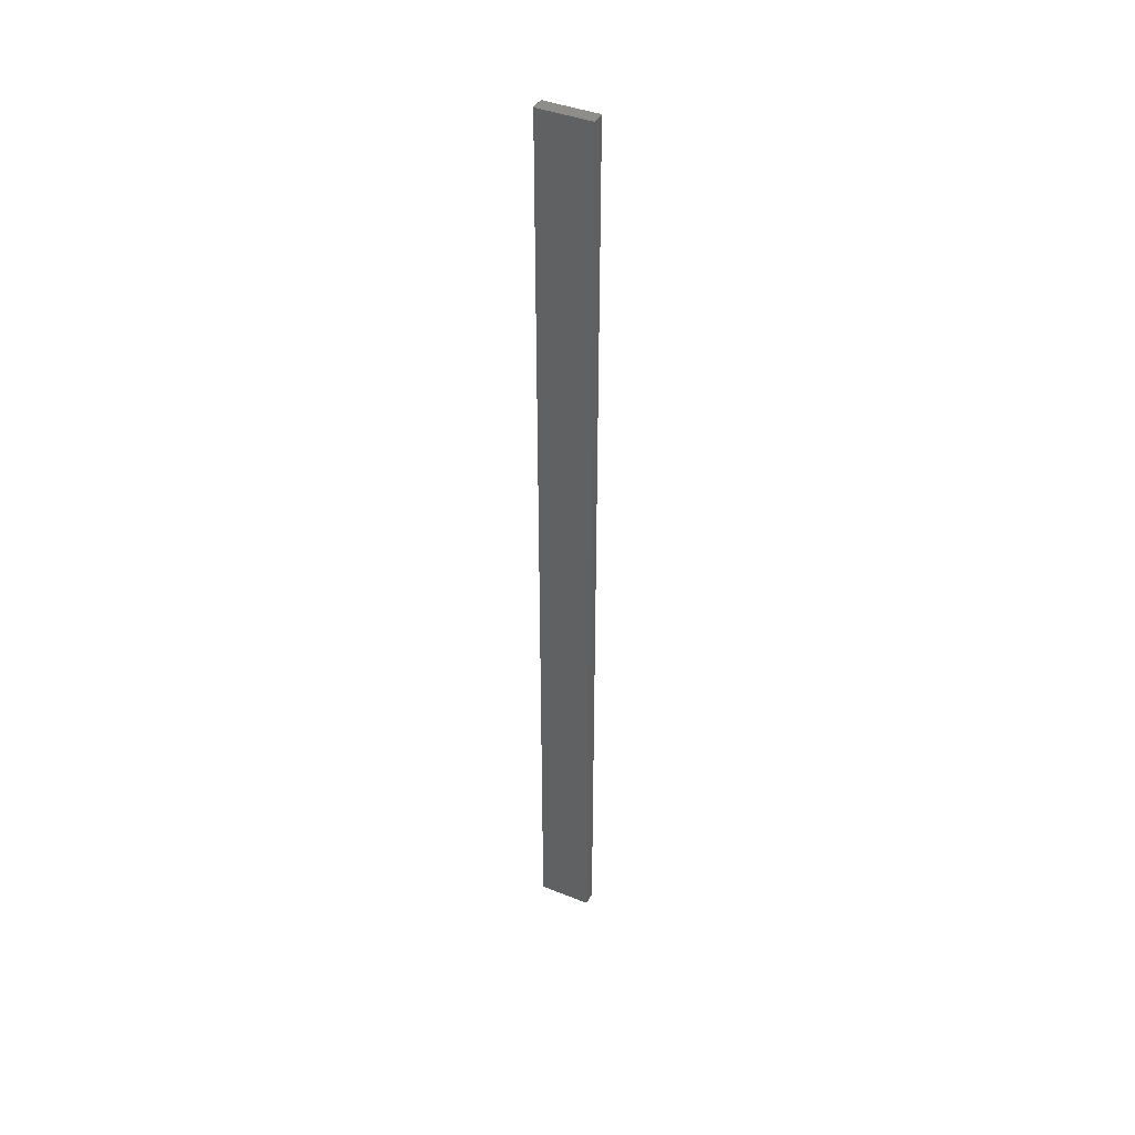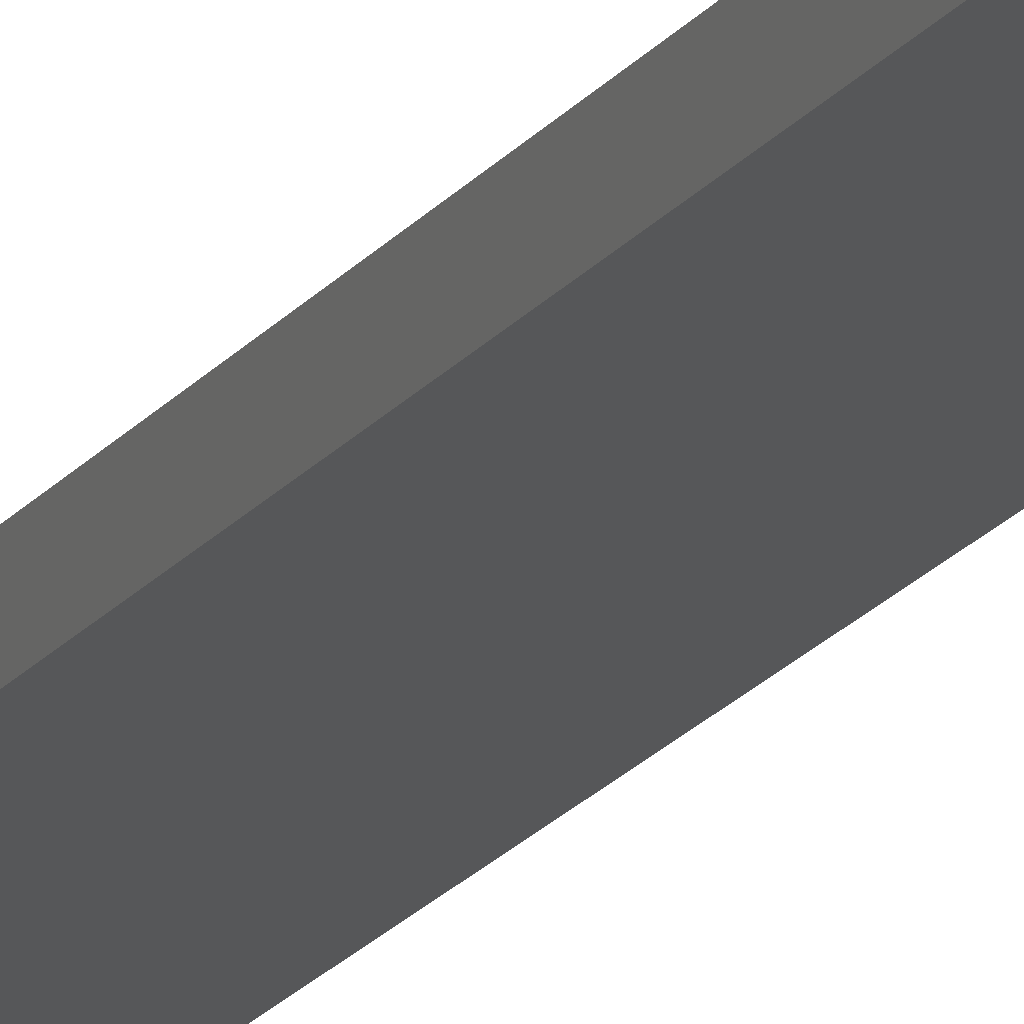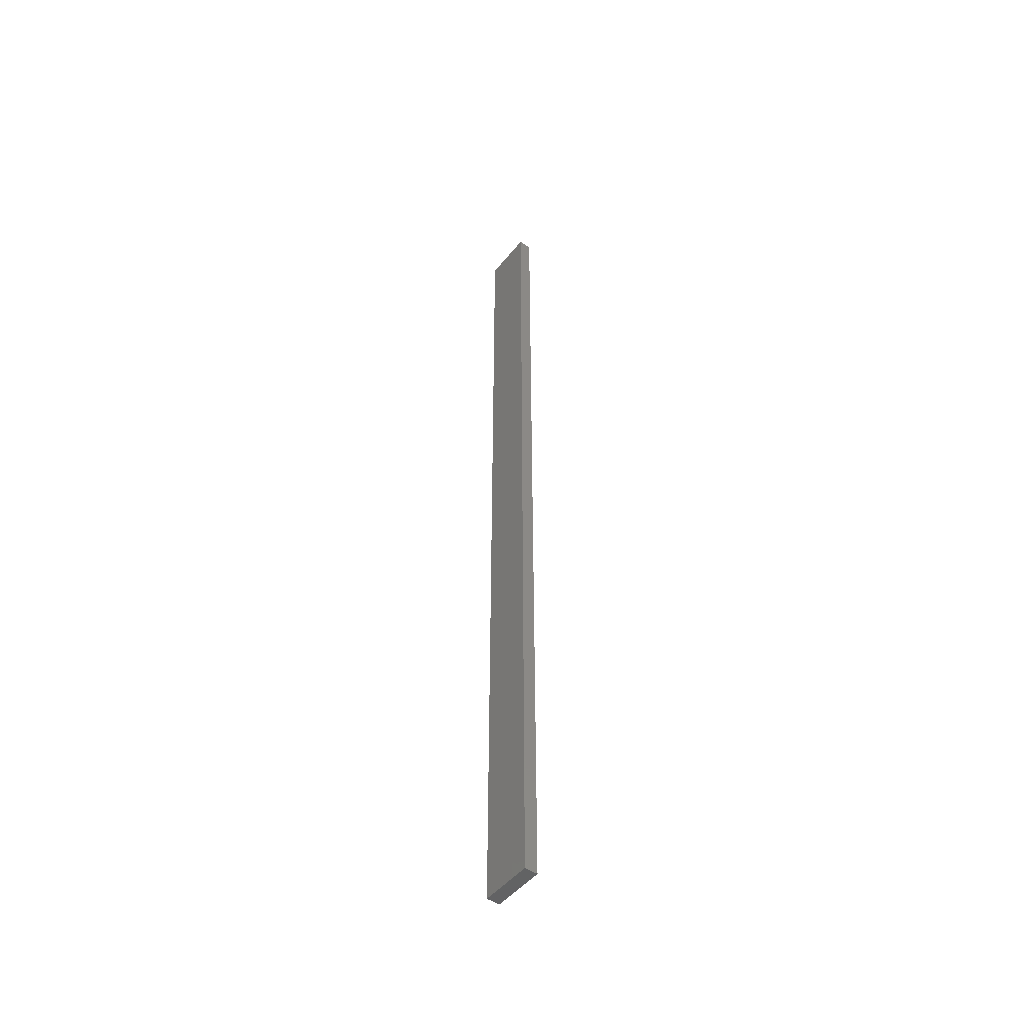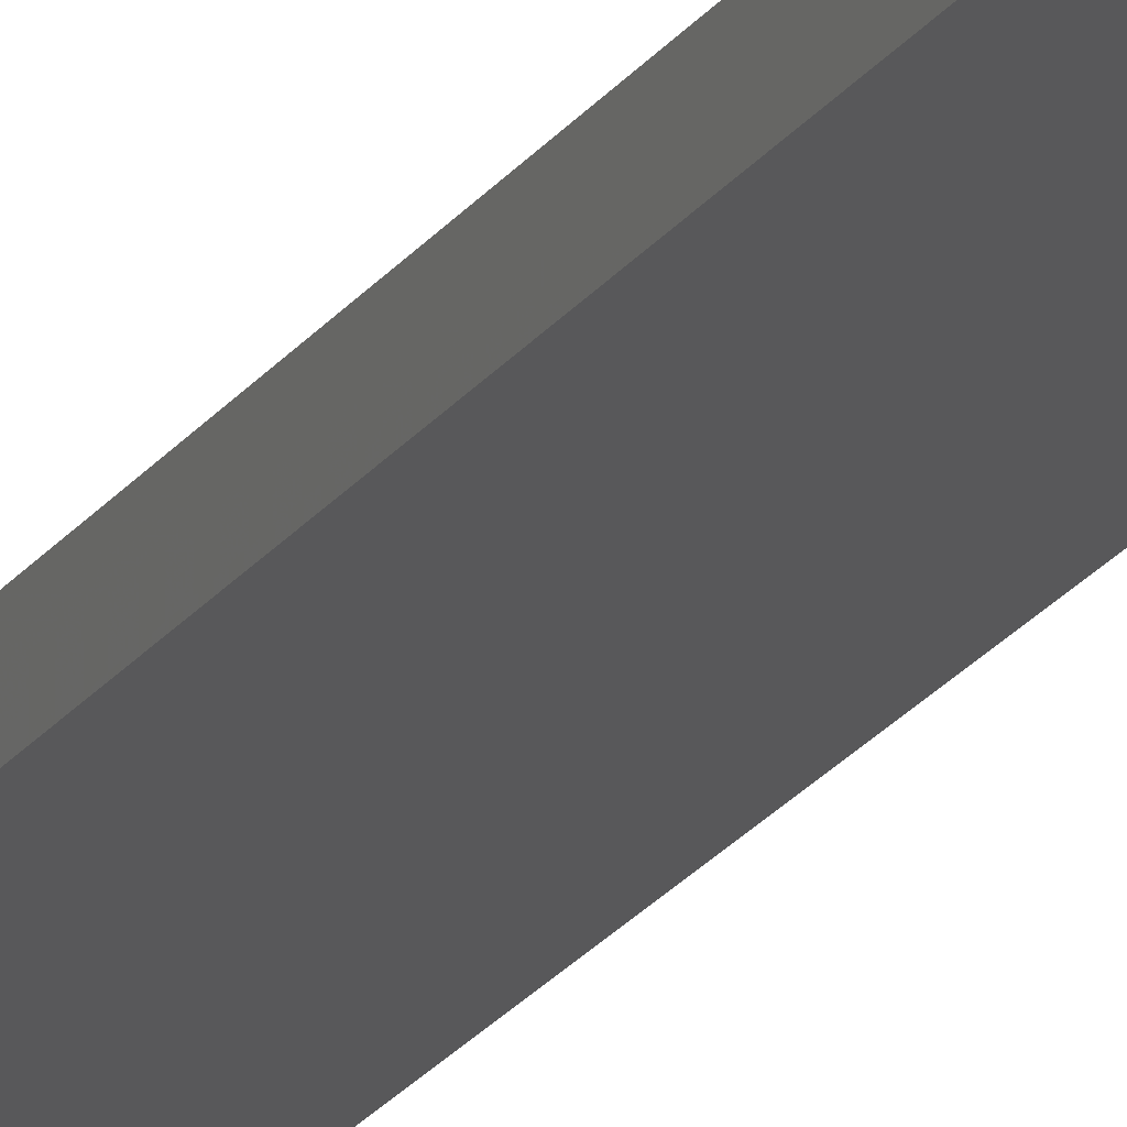
<metadata>
{"format":"stl","ext":"stl","renderer":"f3d","projection":"perspective","resolution":1024,"background":"white","views":[{"elev":41.6,"azim":-154.3,"up":"+Z"},{"elev":-17.0,"azim":-22.8,"up":"+Y"},{"elev":-48.6,"azim":-127.2,"up":"+Z"},{"elev":-19.9,"azim":-23.5,"up":"+Y"}]}
</metadata>
<code>
# stl→obj: 16 verts, 28 faces
v 0.4446 4.351 291.4
v 0.3779 4.351 291.4
v 0.3779 4.351 295
v 0.4446 4.351 295
v 0.5112 4.351 291.4
v 0.5112 4.351 295
v 0.5779 4.351 295
v 0.5779 4.351 291.4
v 0.5778 4.301 291.4
v 0.5778 4.301 295
v 0.3779 4.301 295
v 0.4445 4.301 291.4
v 0.4445 4.301 295
v 0.5112 4.301 295
v 0.3779 4.301 291.4
v 0.5112 4.301 291.4
f 1 2 3
f 1 3 4
f 5 4 6
f 5 6 7
f 5 1 4
f 8 5 7
f 9 8 7
f 9 7 10
f 11 12 13
f 13 12 14
f 15 12 11
f 12 16 14
f 14 9 10
f 16 9 14
f 2 15 11
f 2 11 3
f 9 16 8
f 16 5 8
f 12 1 16
f 16 1 5
f 12 15 1
f 15 2 1
f 14 10 7
f 6 14 7
f 4 13 14
f 4 14 6
f 3 11 13
f 3 13 4

</code>
